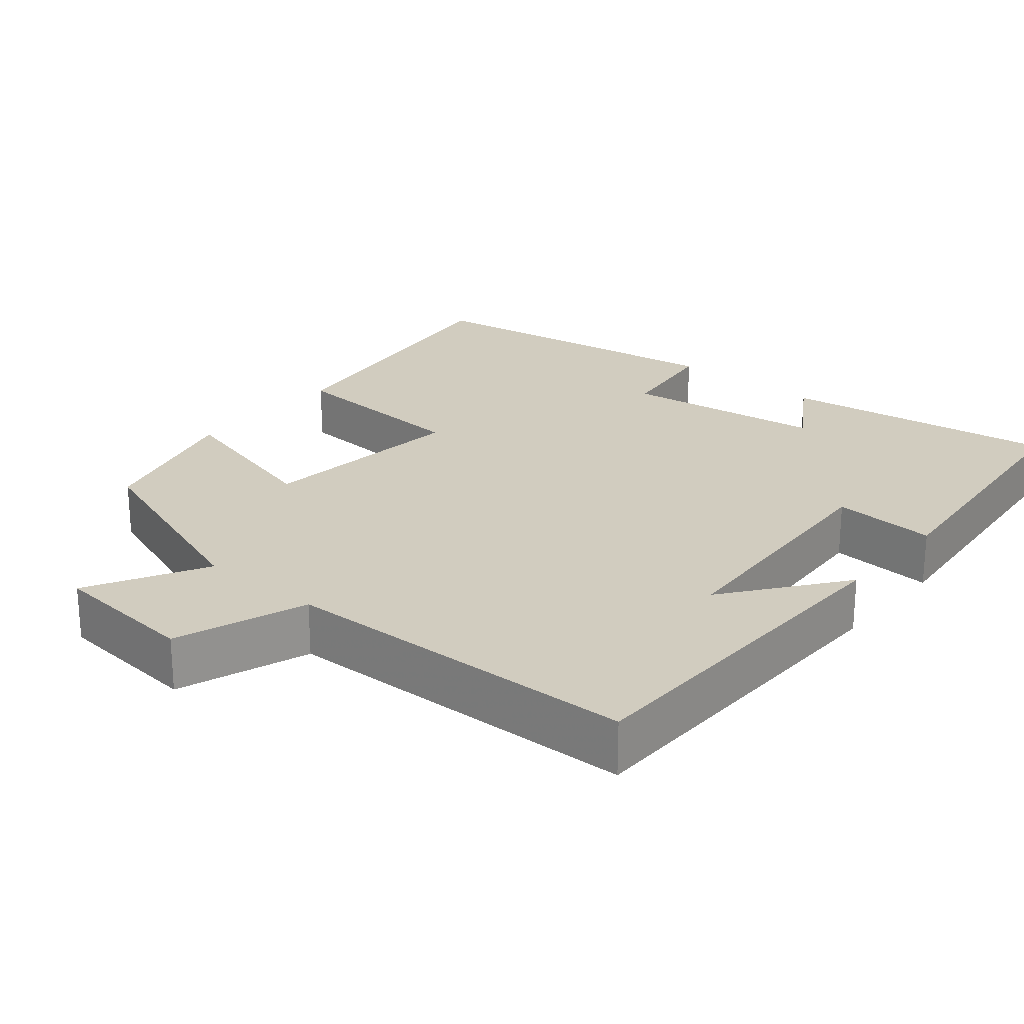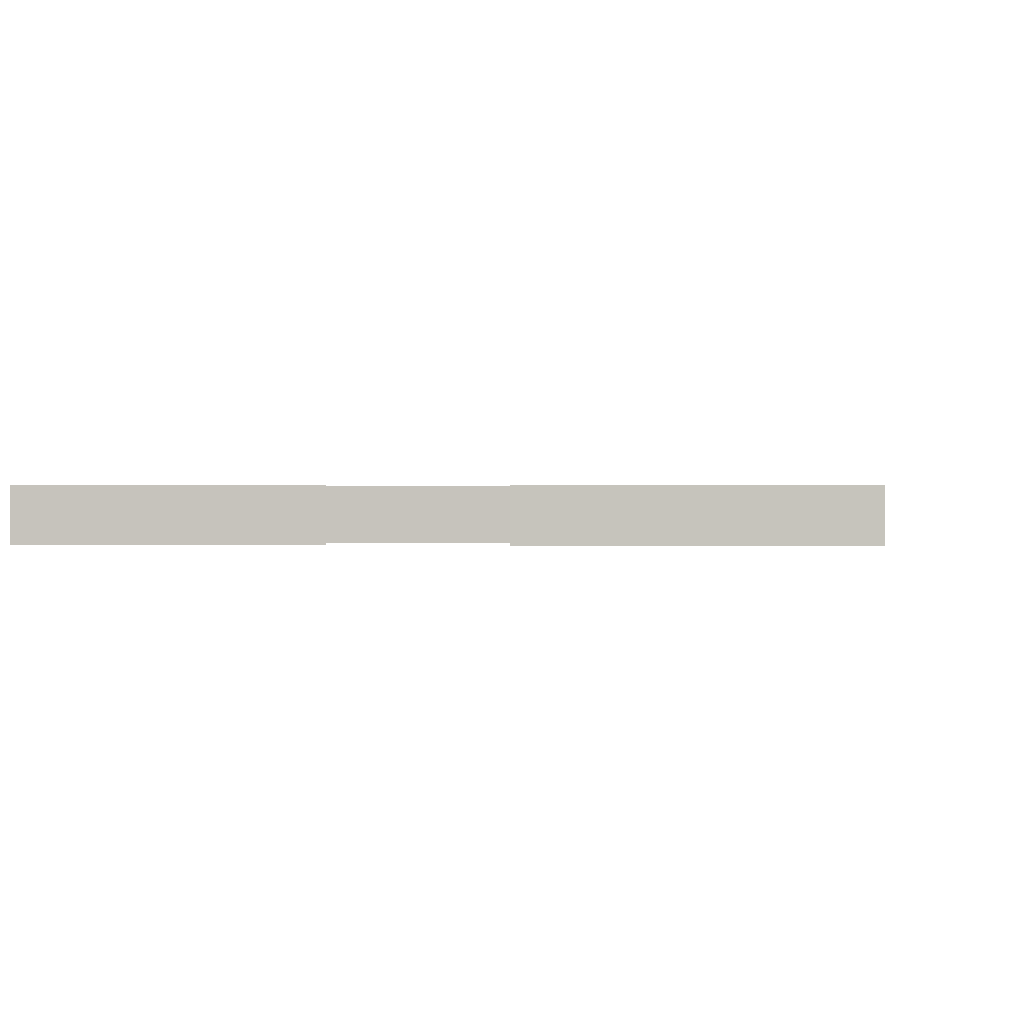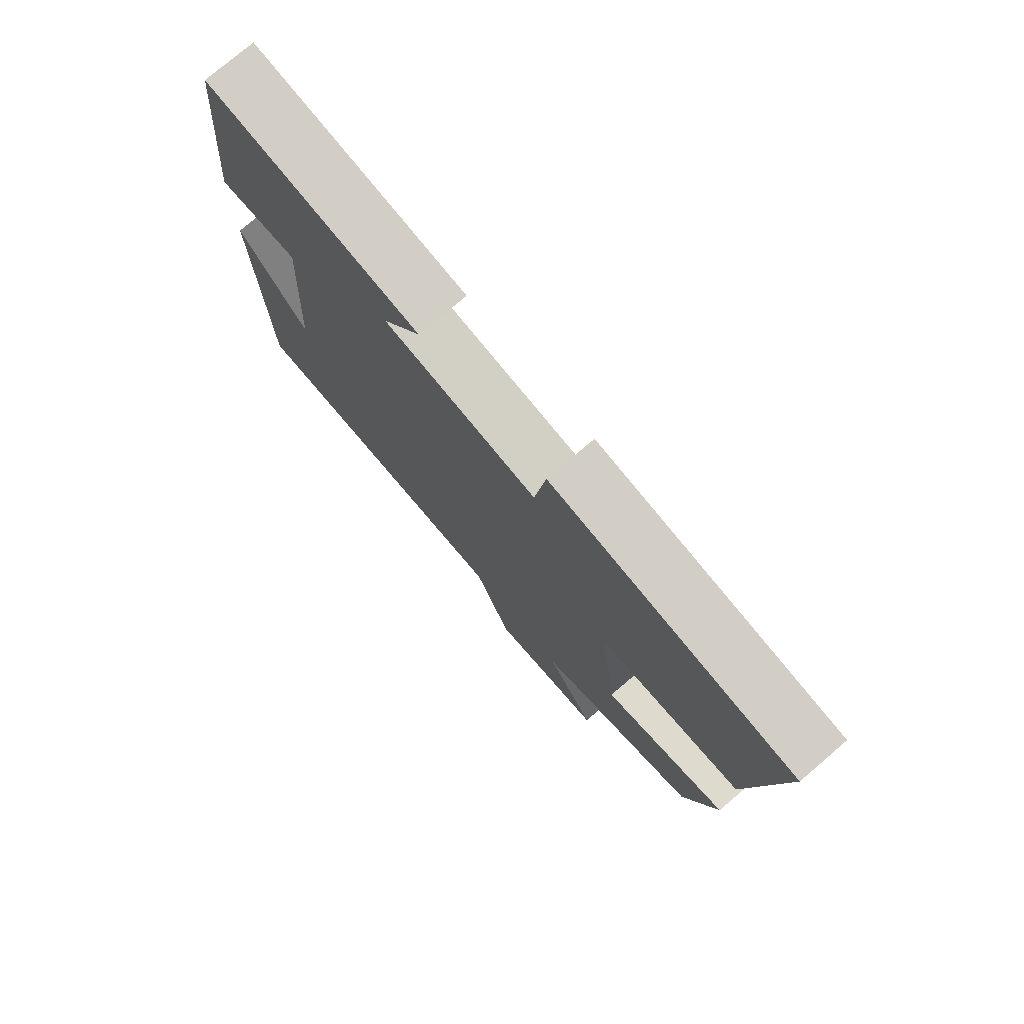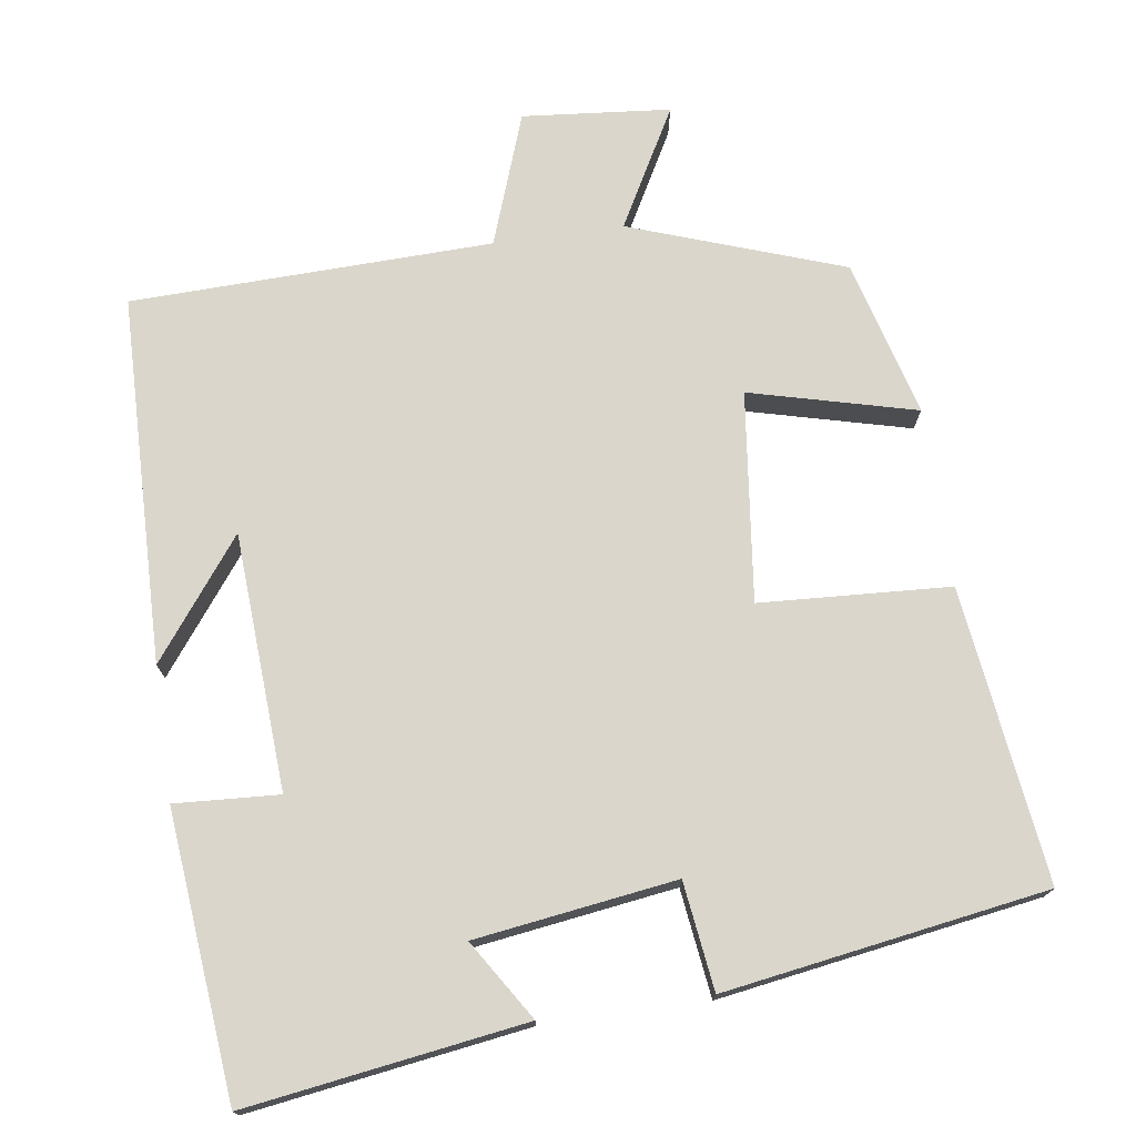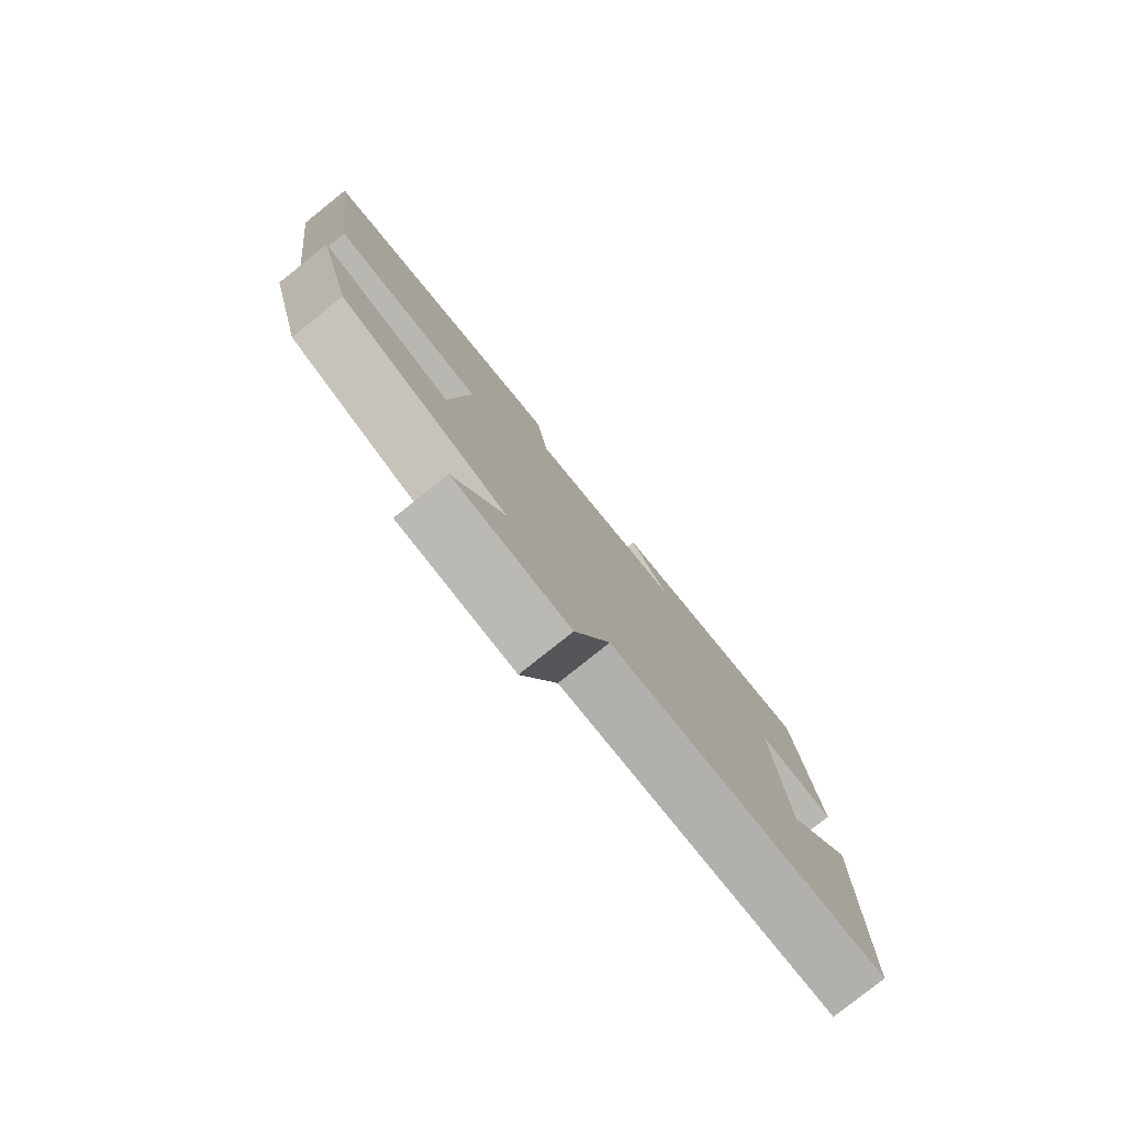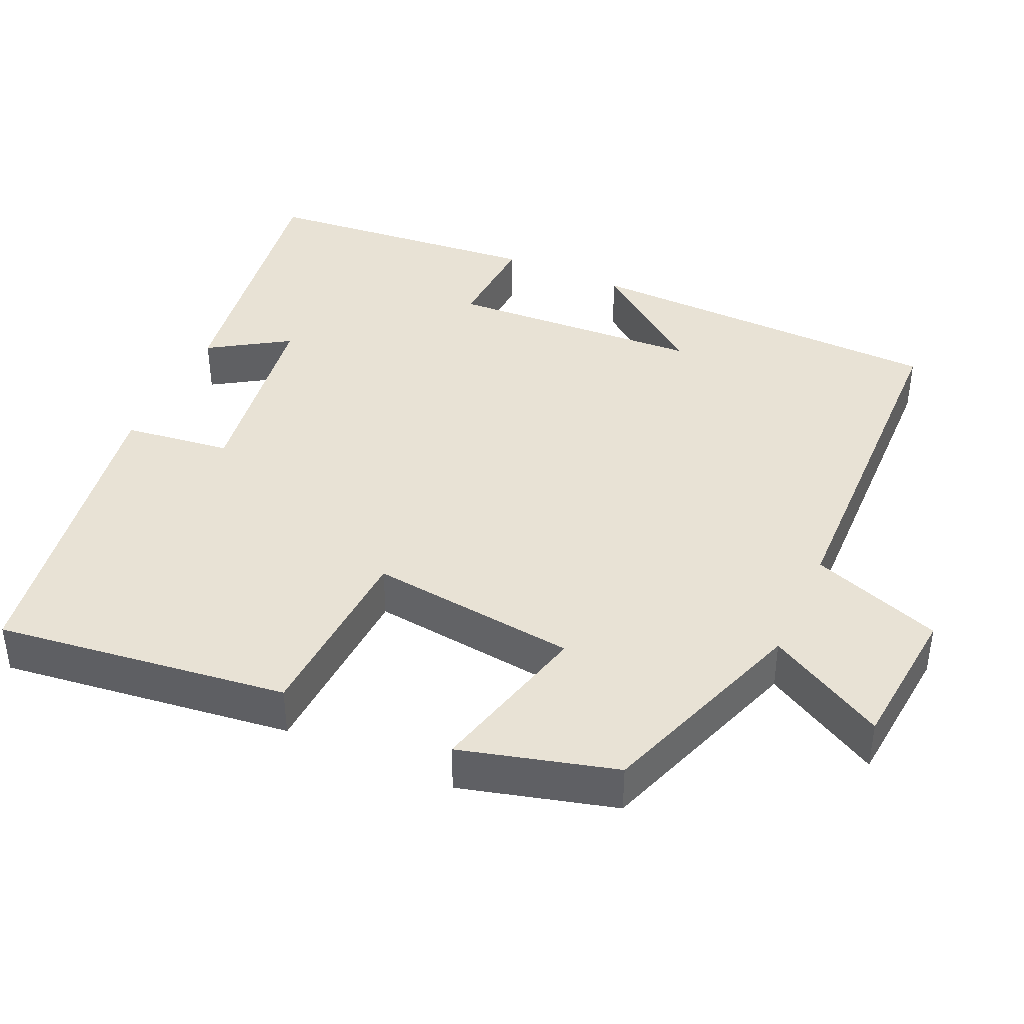
<metadata>
{"format":"obj","ext":"obj","renderer":"f3d","projection":"perspective","resolution":1024,"background":"white","views":[{"elev":24.2,"azim":-140.0,"up":"+Y"},{"elev":0.4,"azim":10.3,"up":"+Y"},{"elev":76.4,"azim":49.5,"up":"+Z"},{"elev":74.0,"azim":-8.1,"up":"+Y"},{"elev":-79.8,"azim":128.6,"up":"+Z"},{"elev":40.8,"azim":114.4,"up":"+Y"}]}
</metadata>
<code>
v 0.444 0.07 -0.401
v 0.161 0.07 -0.5
v 0.247 0.07 -0.657
v 0.051 0.07 -0.675
v -0.011 0.07 -0.5
v -0.49 0.07 -0.486
v -0.5 0.07 0.002
v -0.382 0.07 -0.154
v -0.362 0.07 0.186
v -0.5 0.07 0.178
v -0.463 0.07 0.555
v -0.094 0.07 0.5
v -0.161 0.07 0.395
v 0.105 0.07 0.357
v 0.124 0.07 0.5
v 0.55 0.07 0.432
v 0.5 0.07 0.042
v 0.248 0.07 0.028
v 0.28 0.07 -0.25
v 0.5 0.07 -0.194
v 0.444 0 -0.401
v 0.161 0 -0.5
v 0.247 0 -0.657
v 0.051 0 -0.675
v -0.011 0 -0.5
v -0.49 0 -0.486
v -0.5 0 0.002
v -0.382 0 -0.154
v -0.362 0 0.186
v -0.5 0 0.178
v -0.463 0 0.555
v -0.094 0 0.5
v -0.161 0 0.395
v 0.105 0 0.357
v 0.124 0 0.5
v 0.55 0 0.432
v 0.5 0 0.042
v 0.248 0 0.028
v 0.28 0 -0.25
v 0.5 0 -0.194
f 19 20 1 2
f 18 19 2
f 16 17 18
f 15 16 18
f 14 15 18
f 13 14 18 2
f 11 12 13
f 10 11 13
f 9 10 13
f 8 9 13 2
f 6 7 8
f 5 6 8 2
f 2 3 4 5
f 22 21 40 39
f 22 39 38
f 38 37 36
f 38 36 35
f 38 35 34
f 22 38 34 33
f 33 32 31
f 33 31 30
f 33 30 29
f 22 33 29 28
f 28 27 26
f 22 28 26 25
f 25 24 23 22
f 1 21 22 2
f 2 22 23 3
f 3 23 24 4
f 4 24 25 5
f 5 25 26 6
f 6 26 27 7
f 7 27 28 8
f 8 28 29 9
f 9 29 30 10
f 10 30 31 11
f 11 31 32 12
f 12 32 33 13
f 13 33 34 14
f 14 34 35 15
f 15 35 36 16
f 16 36 37 17
f 17 37 38 18
f 18 38 39 19
f 19 39 40 20
f 20 40 21 1

</code>
